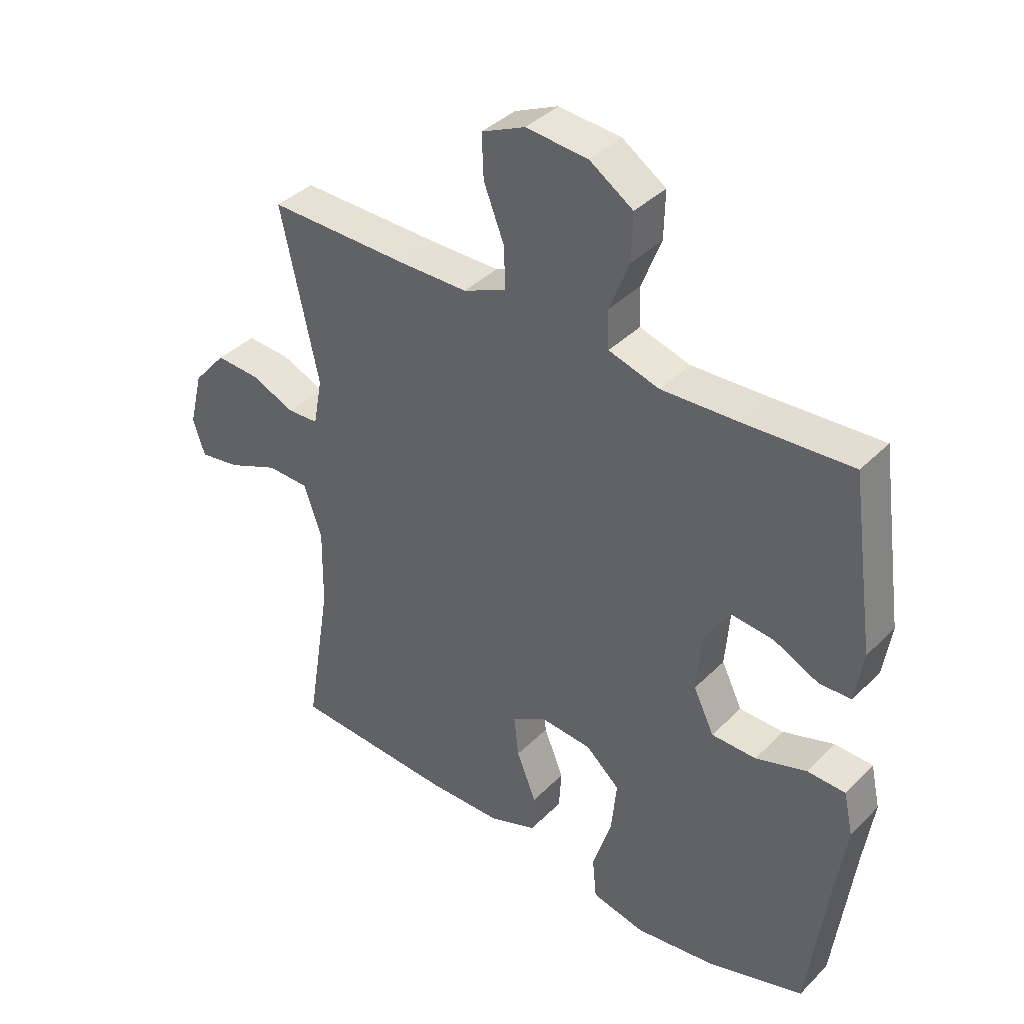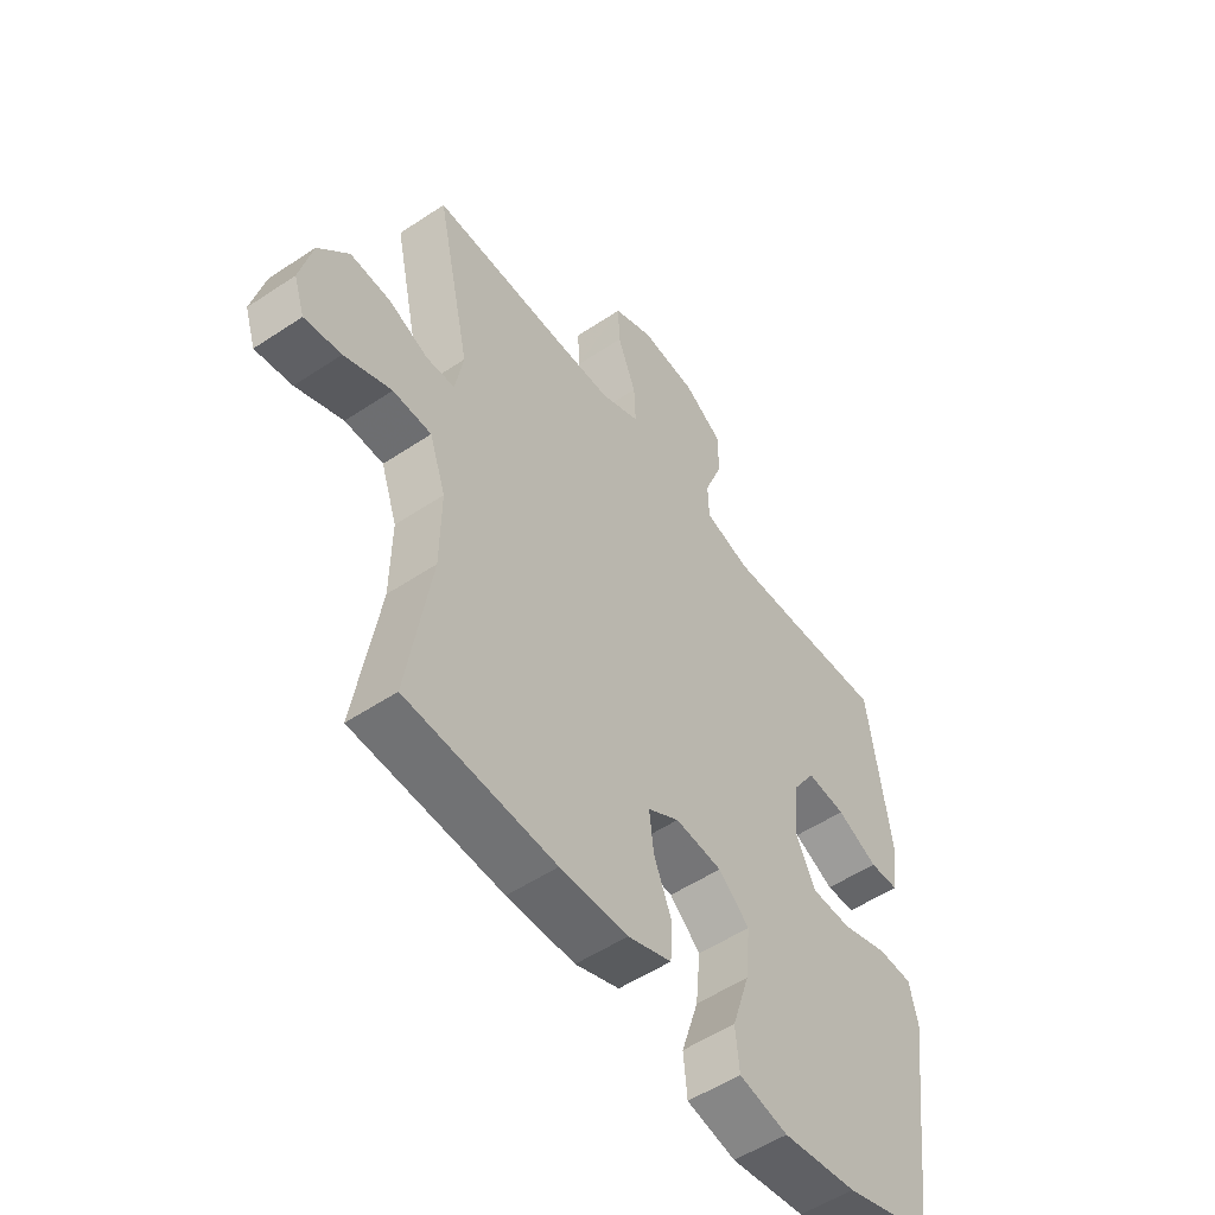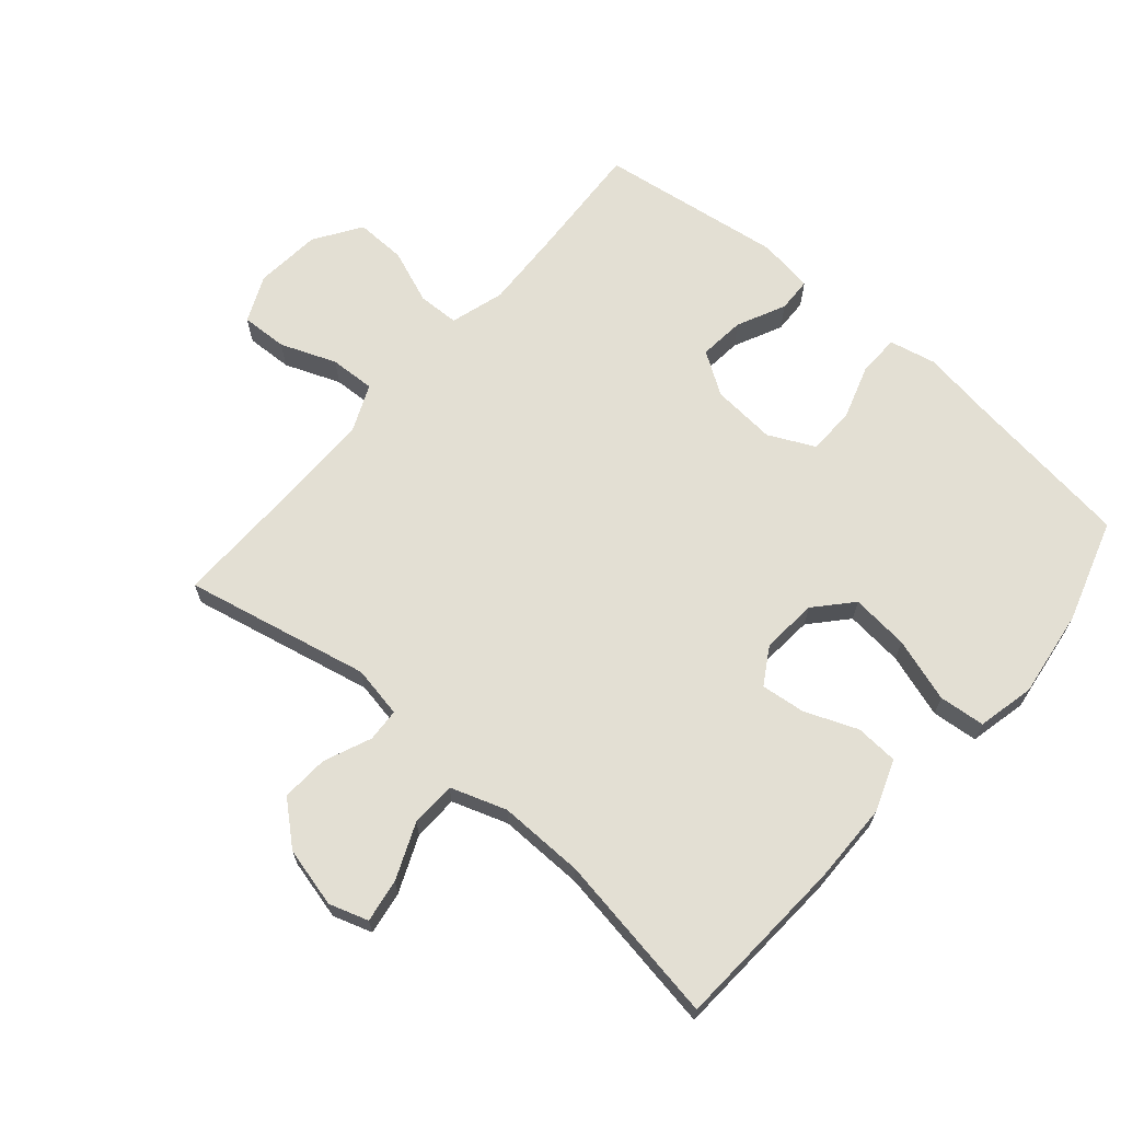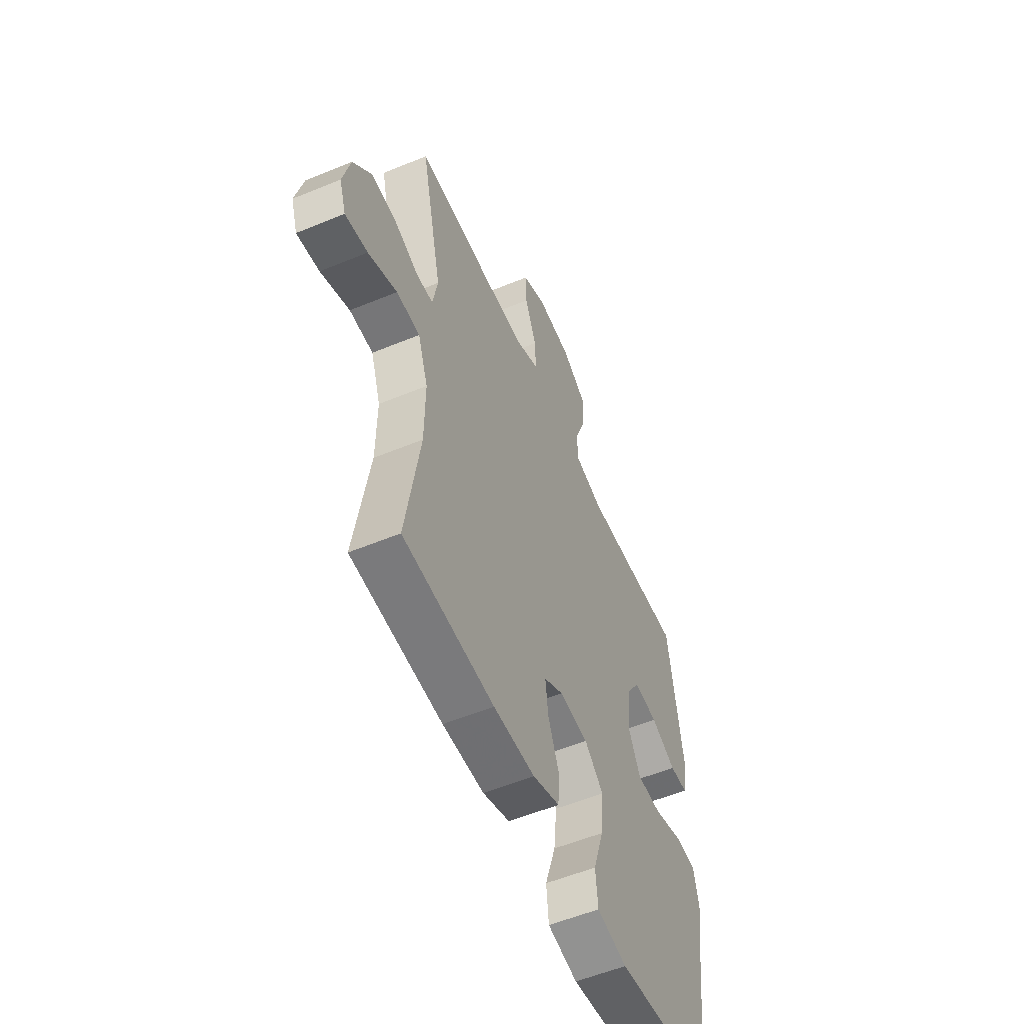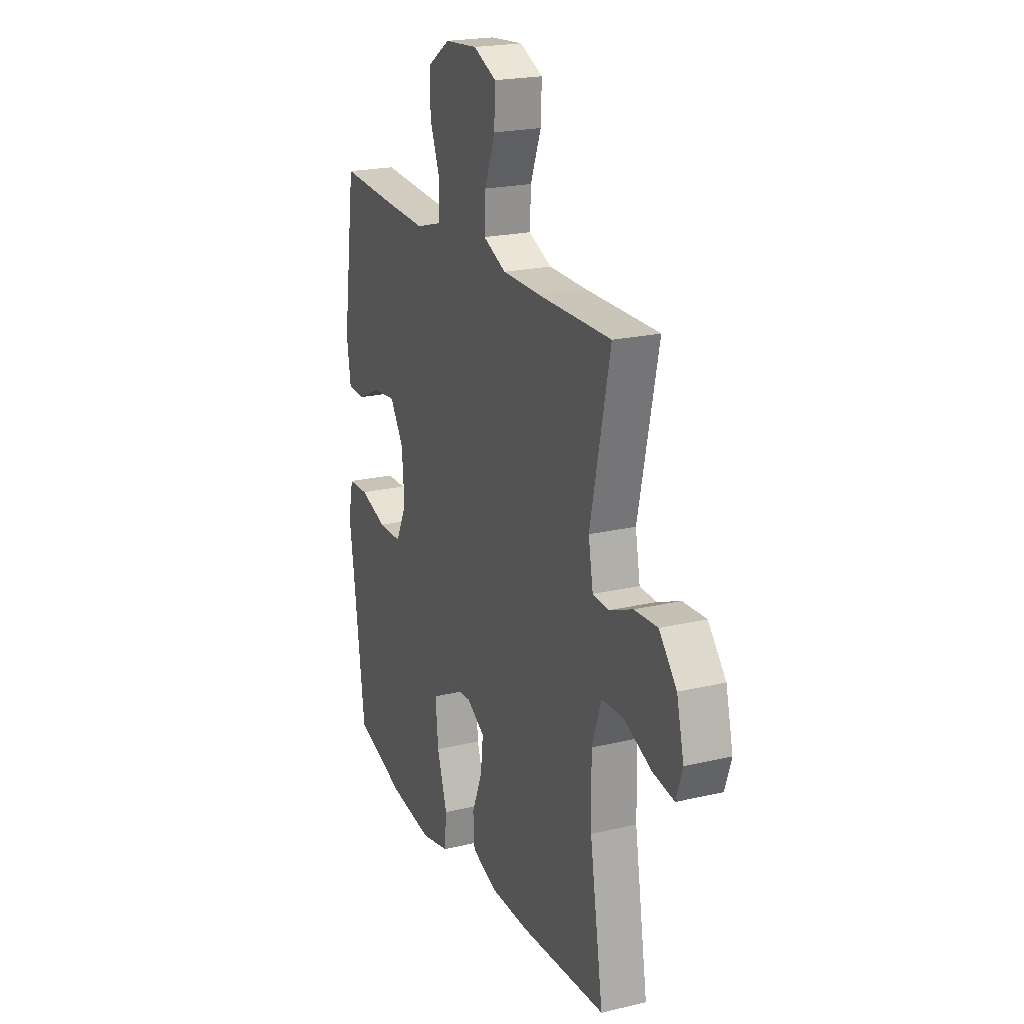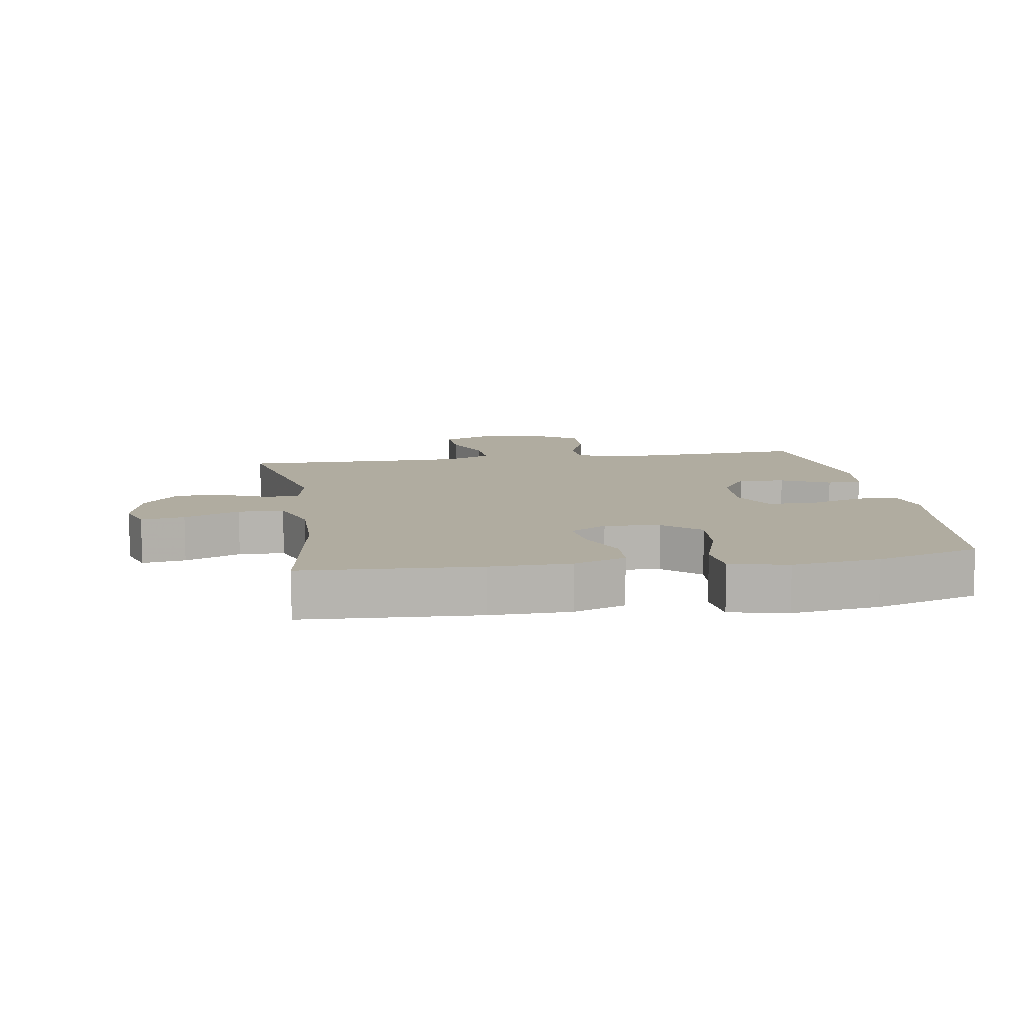
<metadata>
{"format":"obj","ext":"obj","renderer":"f3d","projection":"perspective","resolution":1024,"background":"white","views":[{"elev":38.7,"azim":-140.9,"up":"+Z"},{"elev":-53.1,"azim":125.6,"up":"+Z"},{"elev":66.9,"azim":130.9,"up":"+Y"},{"elev":-55.5,"azim":113.5,"up":"+Z"},{"elev":21.3,"azim":67.1,"up":"+Z"},{"elev":10.0,"azim":170.9,"up":"+Y"}]}
</metadata>
<code>
v -0.5 0.07 -0.5
v -0.534 0.07 -0.238
v -0.551 0.07 -0.123
v -0.535 0.07 -0.05
v -0.471 0.07 -0.048
v -0.385 0.07 -0.076
v -0.31 0.07 -0.075
v -0.275 0.07 -0.003
v -0.283 0.07 0.098
v -0.326 0.07 0.164
v -0.398 0.07 0.157
v -0.474 0.07 0.121
v -0.528 0.07 0.123
v -0.541 0.07 0.21
v -0.5 0.07 0.5
v -0.319 0.07 0.489
v -0.189 0.07 0.483
v -0.104 0.07 0.508
v -0.102 0.07 0.573
v -0.135 0.07 0.658
v -0.137 0.07 0.737
v -0.064 0.07 0.785
v 0.04 0.07 0.794
v 0.113 0.07 0.761
v 0.11 0.07 0.688
v 0.076 0.07 0.601
v 0.073 0.07 0.53
v 0.146 0.07 0.498
v 0.264 0.07 0.497
v 0.5 0.07 0.5
v 0.437 0.07 0.21
v 0.452 0.07 0.129
v 0.504 0.07 0.126
v 0.578 0.07 0.157
v 0.652 0.07 0.161
v 0.708 0.07 0.096
v 0.731 0.07 0.002
v 0.711 0.07 -0.059
v 0.643 0.07 -0.048
v 0.556 0.07 -0.011
v 0.485 0.07 -0.013
v 0.455 0.07 -0.1
v 0.457 0.07 -0.234
v 0.5 0.07 -0.5
v 0.226 0.07 -0.515
v 0.101 0.07 -0.513
v 0.02 0.07 -0.483
v 0.016 0.07 -0.416
v 0.049 0.07 -0.334
v 0.057 0.07 -0.264
v -0.001 0.07 -0.229
v -0.088 0.07 -0.236
v -0.145 0.07 -0.287
v -0.136 0.07 -0.378
v -0.104 0.07 -0.478
v -0.111 0.07 -0.55
v -0.201 0.07 -0.57
v -0.338 0.07 -0.551
v -0.5 0 -0.5
v -0.534 0 -0.238
v -0.551 0 -0.123
v -0.535 0 -0.05
v -0.471 0 -0.048
v -0.385 0 -0.076
v -0.31 0 -0.075
v -0.275 0 -0.003
v -0.283 0 0.098
v -0.326 0 0.164
v -0.398 0 0.157
v -0.474 0 0.121
v -0.528 0 0.123
v -0.541 0 0.21
v -0.5 0 0.5
v -0.319 0 0.489
v -0.189 0 0.483
v -0.104 0 0.508
v -0.102 0 0.573
v -0.135 0 0.658
v -0.137 0 0.737
v -0.064 0 0.785
v 0.04 0 0.794
v 0.113 0 0.761
v 0.11 0 0.688
v 0.076 0 0.601
v 0.073 0 0.53
v 0.146 0 0.498
v 0.264 0 0.497
v 0.5 0 0.5
v 0.437 0 0.21
v 0.452 0 0.129
v 0.504 0 0.126
v 0.578 0 0.157
v 0.652 0 0.161
v 0.708 0 0.096
v 0.731 0 0.002
v 0.711 0 -0.059
v 0.643 0 -0.048
v 0.556 0 -0.011
v 0.485 0 -0.013
v 0.455 0 -0.1
v 0.457 0 -0.234
v 0.5 0 -0.5
v 0.226 0 -0.515
v 0.101 0 -0.513
v 0.02 0 -0.483
v 0.016 0 -0.416
v 0.049 0 -0.334
v 0.057 0 -0.264
v -0.001 0 -0.229
v -0.088 0 -0.236
v -0.145 0 -0.287
v -0.136 0 -0.378
v -0.104 0 -0.478
v -0.111 0 -0.55
v -0.201 0 -0.57
v -0.338 0 -0.551
f 57 58 1 2
f 54 55 56 57
f 53 54 57 2
f 52 53 2 3
f 51 52 3 4
f 46 47 48 49
f 46 49 50
f 43 44 45 46
f 42 43 46 50
f 41 42 50 51
f 37 38 39 40
f 37 40 41
f 36 37 41
f 33 34 35 36
f 32 33 36 41
f 29 30 31
f 28 29 31 32
f 27 28 32 41
f 23 24 25 26
f 23 26 27
f 22 23 27
f 19 20 21 22
f 18 19 22 27
f 17 18 27 41
f 13 14 15 16
f 11 12 13 16
f 10 11 16 17
f 9 10 17 41
f 51 4 5 6
f 51 6 7
f 8 9 41 51
f 7 8 51
f 60 59 116 115
f 115 114 113 112
f 60 115 112 111
f 61 60 111 110
f 62 61 110 109
f 107 106 105 104
f 108 107 104
f 104 103 102 101
f 108 104 101 100
f 109 108 100 99
f 98 97 96 95
f 99 98 95
f 99 95 94
f 94 93 92 91
f 99 94 91 90
f 89 88 87
f 90 89 87 86
f 99 90 86 85
f 84 83 82 81
f 85 84 81
f 85 81 80
f 80 79 78 77
f 85 80 77 76
f 99 85 76 75
f 74 73 72 71
f 74 71 70 69
f 75 74 69 68
f 99 75 68 67
f 64 63 62 109
f 65 64 109
f 109 99 67 66
f 109 66 65
f 1 59 60 2
f 2 60 61 3
f 3 61 62 4
f 4 62 63 5
f 5 63 64 6
f 6 64 65 7
f 7 65 66 8
f 8 66 67 9
f 9 67 68 10
f 10 68 69 11
f 11 69 70 12
f 12 70 71 13
f 13 71 72 14
f 14 72 73 15
f 15 73 74 16
f 16 74 75 17
f 17 75 76 18
f 18 76 77 19
f 19 77 78 20
f 20 78 79 21
f 21 79 80 22
f 22 80 81 23
f 23 81 82 24
f 24 82 83 25
f 25 83 84 26
f 26 84 85 27
f 27 85 86 28
f 28 86 87 29
f 29 87 88 30
f 30 88 89 31
f 31 89 90 32
f 32 90 91 33
f 33 91 92 34
f 34 92 93 35
f 35 93 94 36
f 36 94 95 37
f 37 95 96 38
f 38 96 97 39
f 39 97 98 40
f 40 98 99 41
f 41 99 100 42
f 42 100 101 43
f 43 101 102 44
f 44 102 103 45
f 45 103 104 46
f 46 104 105 47
f 47 105 106 48
f 48 106 107 49
f 49 107 108 50
f 50 108 109 51
f 51 109 110 52
f 52 110 111 53
f 53 111 112 54
f 54 112 113 55
f 55 113 114 56
f 56 114 115 57
f 57 115 116 58
f 58 116 59 1

</code>
